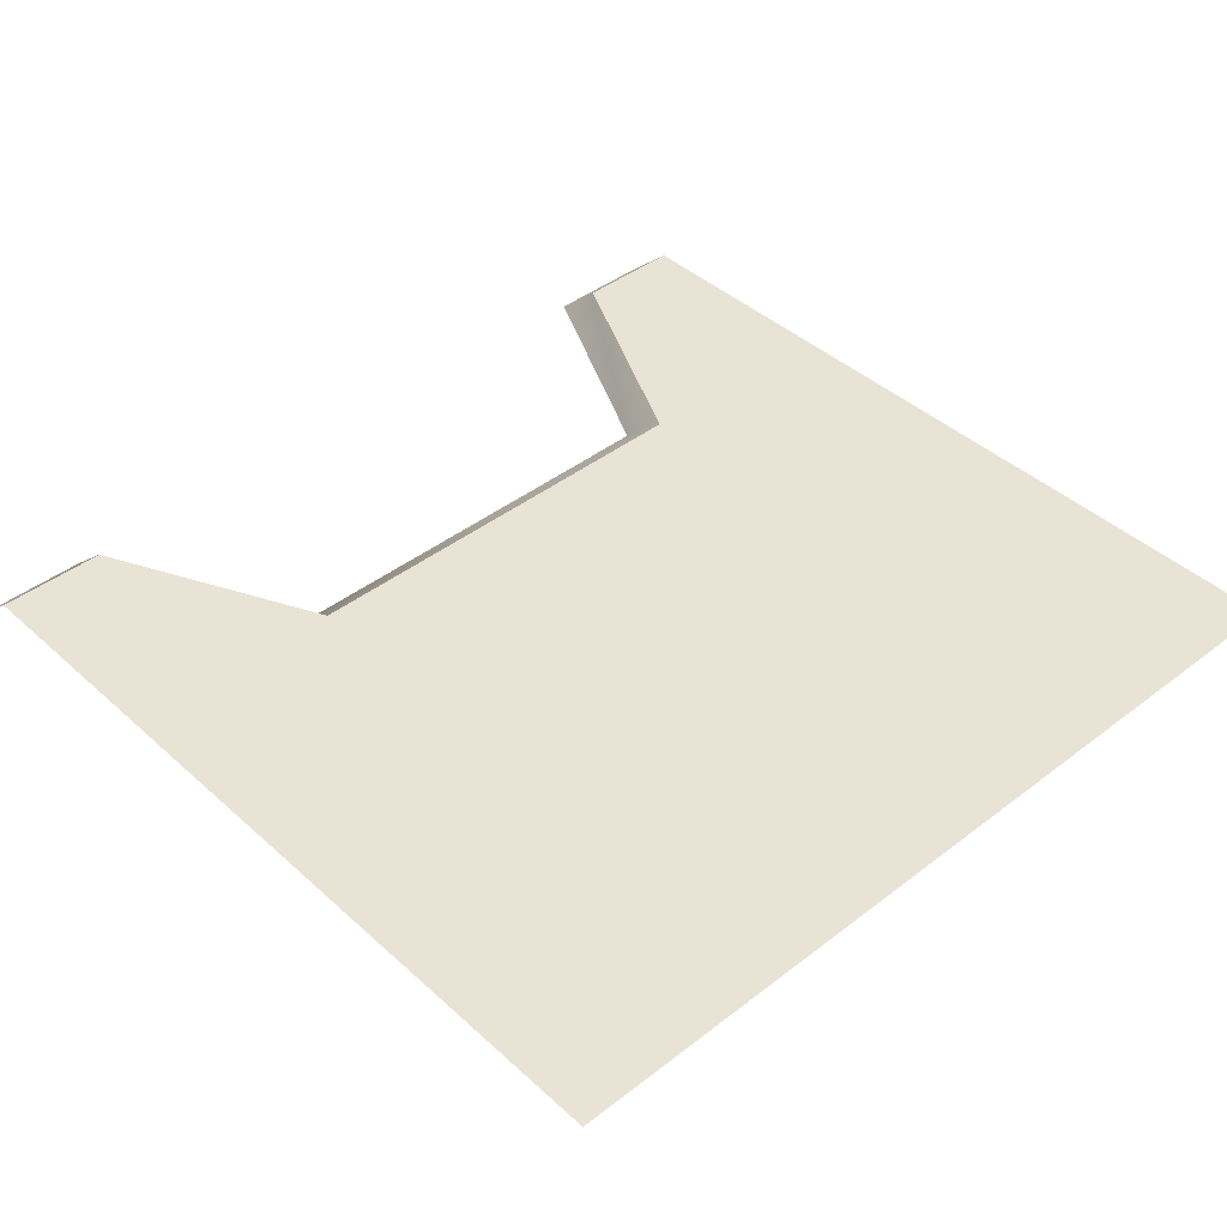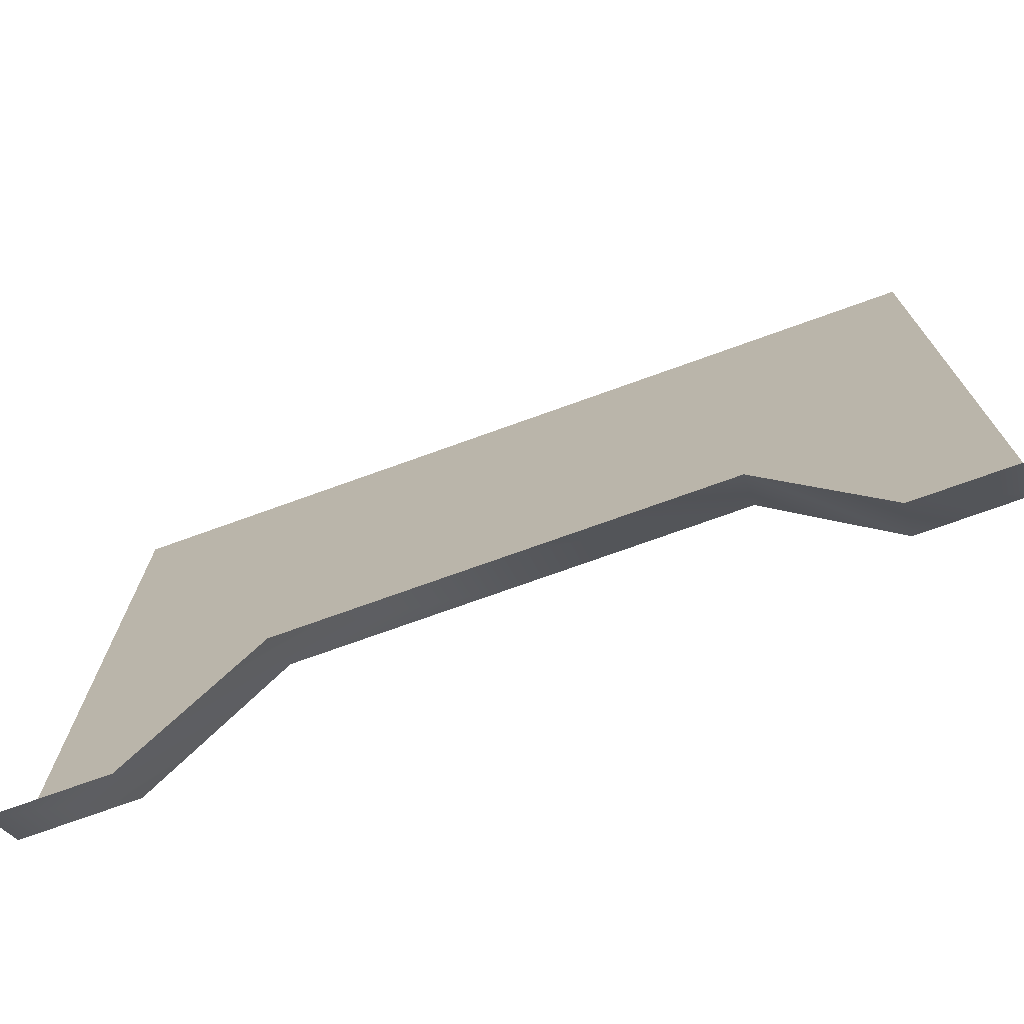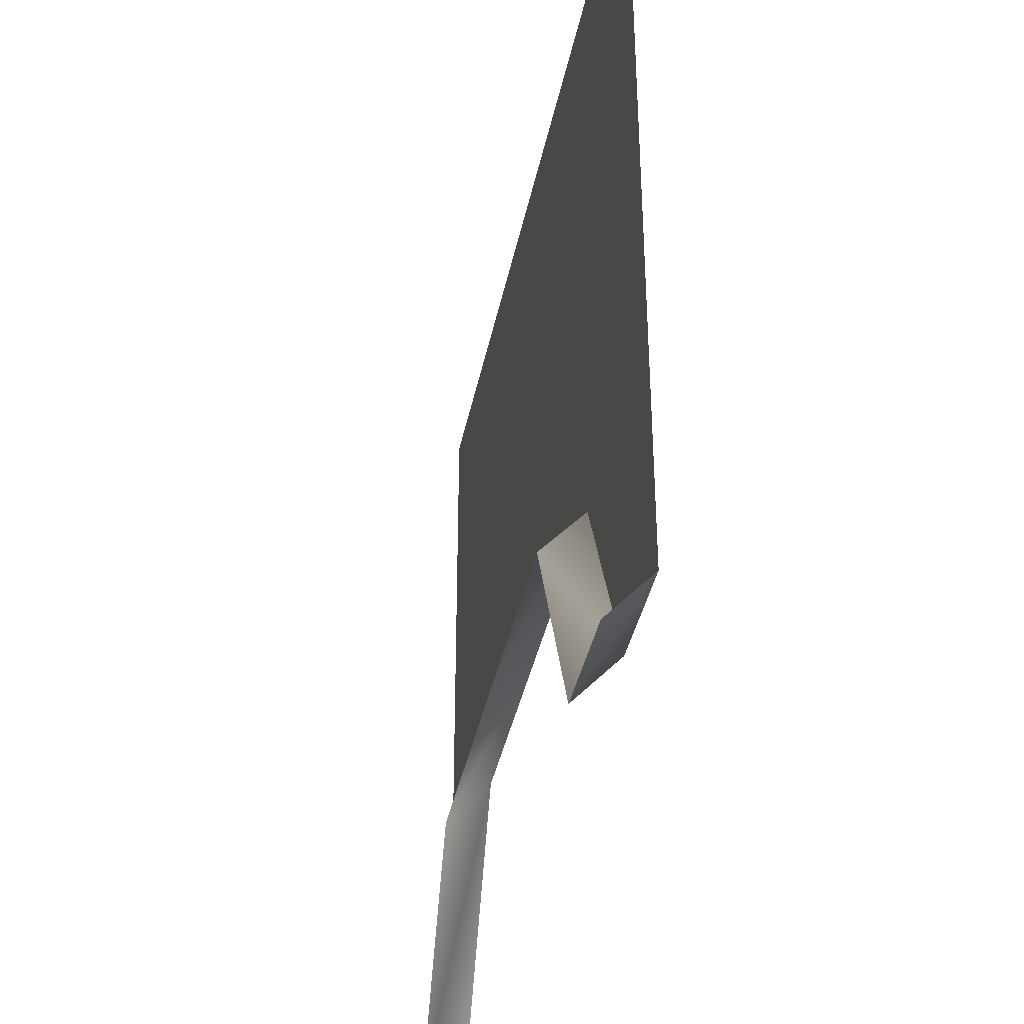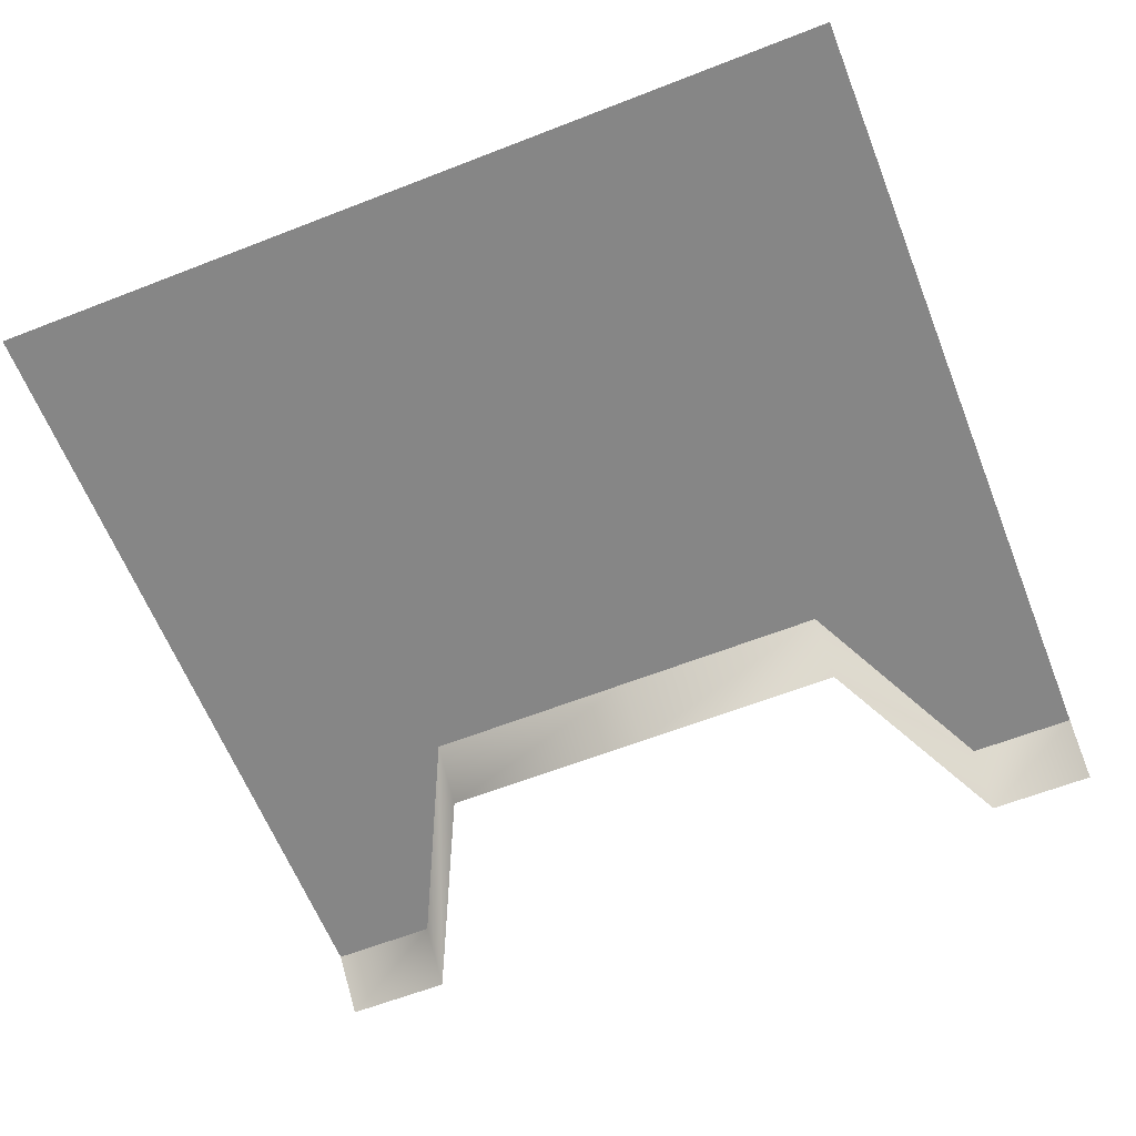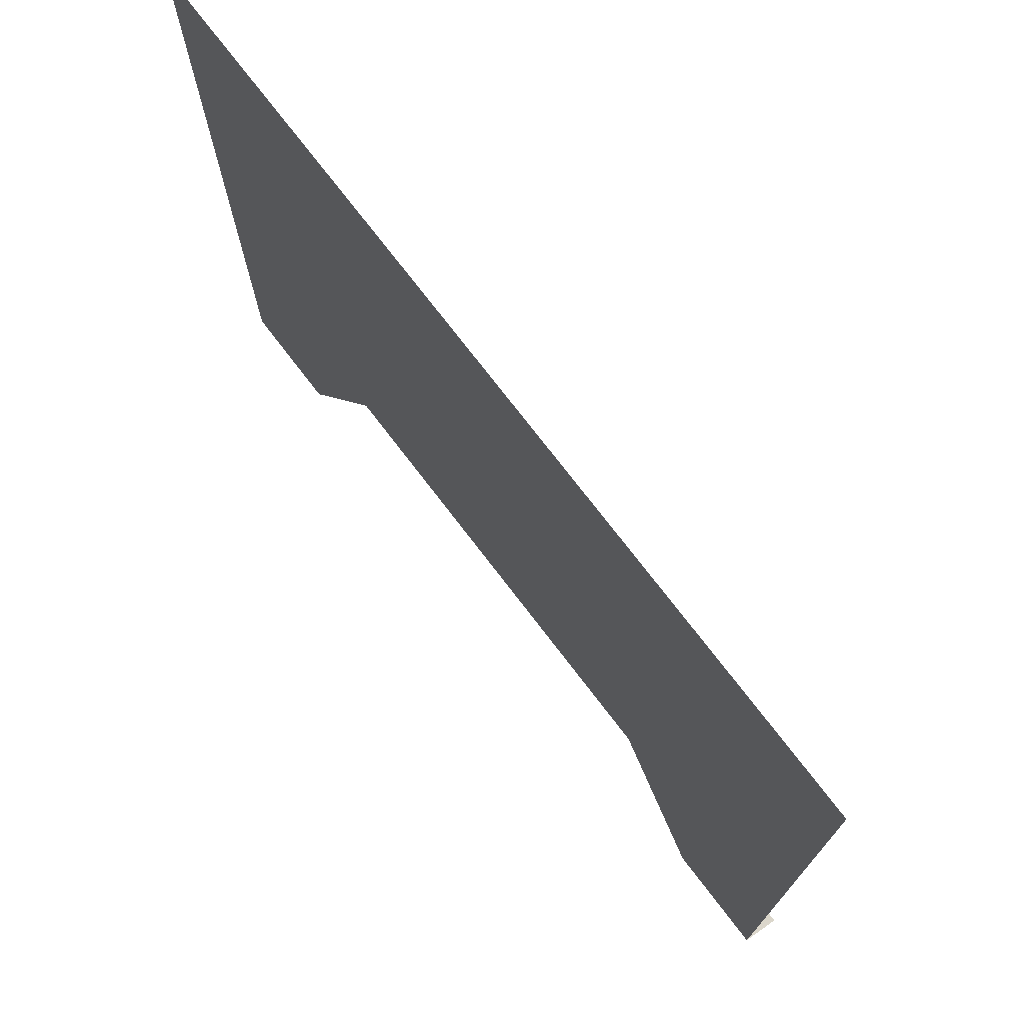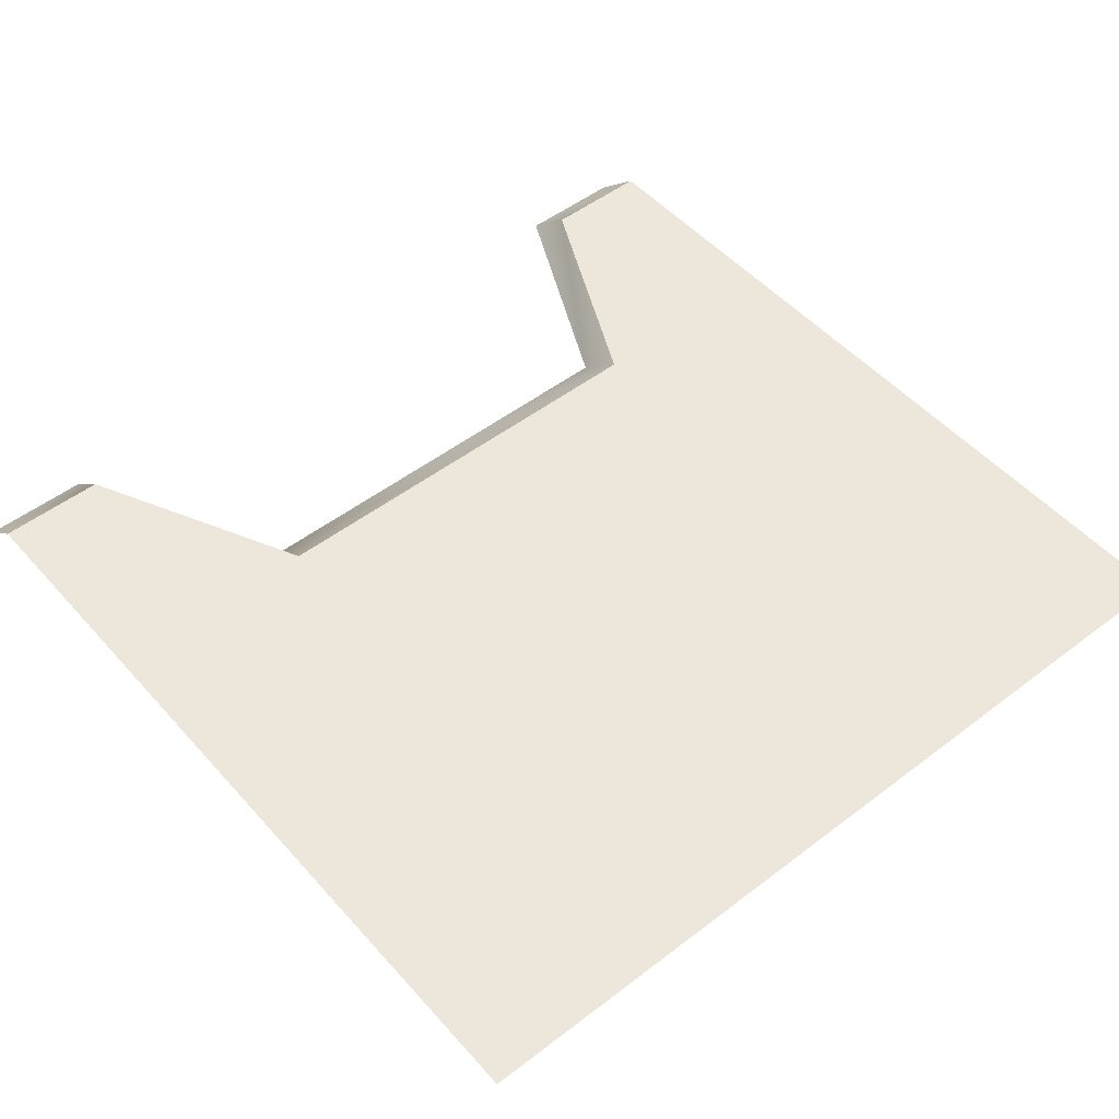
<metadata>
{"format":"obj","ext":"obj","renderer":"f3d","projection":"perspective","resolution":1024,"background":"white","views":[{"elev":42.2,"azim":-42.8,"up":"+Y"},{"elev":-74.1,"azim":19.8,"up":"+Z"},{"elev":-38.2,"azim":78.9,"up":"+Z"},{"elev":-62.2,"azim":21.6,"up":"+Y"},{"elev":74.2,"azim":-127.4,"up":"+Z"},{"elev":50.6,"azim":-39.9,"up":"+Y"}]}
</metadata>
<code>
g obj_outdoor_tile_S1
v -0.5035 0.05035 0.5035
v -0.5035 0.05035 -0.4467
v -0.3776 0.05035 -0.4467
v -0.3776 0.05035 0.5035
v -0.2517 0.05035 0.5035
v -0.2517 0.05035 -0.1903
v -0 0.05035 0.5035
v 3.841e-08 0.05035 -0.1903
v 0.2517 0.05035 0.5035
v 0.2517 0.05035 -0.1903
v 0.3776 0.05035 0.5035
v 0.3776 0.05035 -0.4467
v 0.5035 0.05035 -0.4467
v 0.5035 0.05035 0.5035
v 0.3776 3.083e-17 -0.5035
v 0.5035 3.083e-17 -0.5035
v 0.5035 0.05035 -0.4467
v 0.3776 0.05035 -0.4467
v 0.2517 9.604e-09 -0.2471
v 0.2517 0.05035 -0.1903
v -3.841e-08 9.604e-09 -0.2471
v 3.841e-08 0.05035 -0.1903
v -0.2518 9.604e-09 -0.2471
v -0.2517 0.05035 -0.1903
v -0.3776 3.083e-17 -0.5035
v -0.3776 0.05035 -0.4467
v -0.5035 3.083e-17 -0.5035
v -0.5035 0.05035 -0.4467
g obj_outdoor_tile_S1_0
f 3 2 1
f 4 3 1
f 3 4 5
f 6 3 5
f 6 5 7
f 8 6 7
f 8 7 9
f 10 8 9
f 10 9 11
f 12 10 11
f 13 12 11
f 14 13 11
f 17 16 15
f 18 17 15
f 18 15 19
f 20 18 19
f 20 19 21
f 22 20 21
f 22 21 23
f 24 22 23
f 24 23 25
f 26 24 25
f 26 25 27
f 28 26 27

</code>
